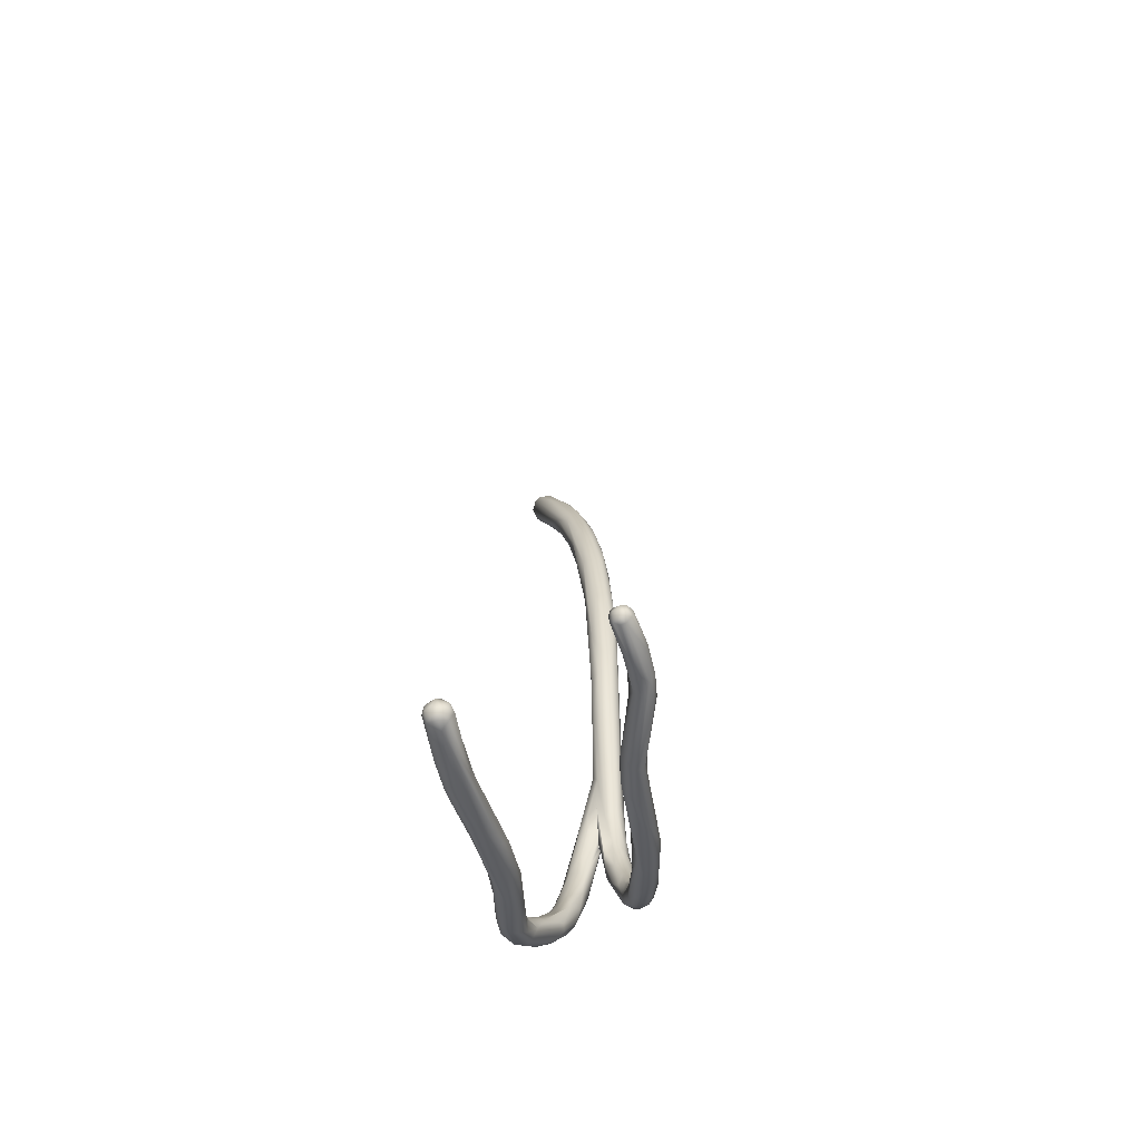
<metadata>
{"format":"obj","ext":"obj","renderer":"f3d","projection":"perspective","resolution":1024,"background":"white","views":[{"elev":-49.9,"azim":6.3,"up":"+Y"}]}
</metadata>
<code>
o FJ1325.obj_grp1.070
v 0.1074 -0.824 7.302
v 0.1067 -0.8243 7.31
v 0.107 -0.823 7.303
v 0.1066 -0.8225 7.306
v 0.1069 -0.8248 7.318
v 0.1061 -0.8234 7.318
v 0.1061 -0.8223 7.318
v 0.1067 -0.8235 7.319
v 0.1071 -0.8212 7.307
v 0.1066 -0.8221 7.319
v 0.1072 -0.821 7.319
v 0.1094 -0.8252 7.304
v 0.1089 -0.8255 7.317
v 0.1083 -0.8251 7.304
v 0.1087 -0.8251 7.319
v 0.1095 -0.8225 7.29
v 0.1095 -0.8244 7.297
v 0.1079 -0.8247 7.319
v 0.1078 -0.8233 7.32
v 0.1092 -0.8244 7.32
v 0.1092 -0.8235 7.32
v 0.1096 -0.8201 7.29
v 0.1083 -0.8218 7.32
v 0.1111 -0.8189 7.289
v 0.1087 -0.8203 7.304
v 0.1084 -0.8205 7.317
v 0.1107 -0.8207 7.304
v 0.1089 -0.821 7.319
v 0.1101 -0.8248 7.318
v 0.1117 -0.8243 7.294
v 0.1116 -0.8237 7.306
v 0.1109 -0.8231 7.318
v 0.1102 -0.8235 7.319
v 0.1102 -0.8197 7.282
v 0.1102 -0.8212 7.318
v 0.1109 -0.8216 7.312
v 0.1103 -0.8222 7.319
v 0.1103 -0.8173 7.274
v 0.1104 -0.8189 7.274
v 0.1111 -0.8209 7.278
v 0.1107 -0.818 7.279
v 0.1126 -0.8184 7.288
v 0.1096 -0.8163 7.264
v 0.1109 -0.8176 7.264
v 0.1109 -0.8162 7.273
v 0.1095 -0.8148 7.259
v 0.1093 -0.8151 7.264
v 0.1098 -0.8122 7.255
v 0.1112 -0.8142 7.256
v 0.1093 -0.8123 7.258
v 0.1094 -0.8125 7.26
v 0.1112 -0.8119 7.253
v 0.1114 -0.81 7.251
v 0.1106 -0.8092 7.254
v 0.1104 -0.81 7.257
v 0.1111 -0.8128 7.265
v 0.1116 -0.8104 7.259
v 0.115 -0.8023 7.245
v 0.1142 -0.8036 7.248
v 0.1127 -0.8082 7.255
v 0.1147 -0.6785 7.236
v 0.1161 -0.681 7.239
v 0.1089 -0.6634 7.228
v 0.1096 -0.6653 7.228
v 0.1128 -0.6725 7.231
v 0.1097 -0.6642 7.226
v 0.1113 -0.6651 7.225
v 0.1114 -0.6632 7.225
v 0.1094 -0.6624 7.226
v 0.1101 -0.663 7.225
v 0.1092 -0.6617 7.228
v 0.1104 -0.6615 7.226
v 0.1097 -0.6622 7.23
v 0.1107 -0.6617 7.23
v 0.1102 -0.6607 7.227
v 0.1114 -0.6603 7.227
v 0.111 -0.6605 7.229
v 0.1115 -0.66 7.228
v 0.1138 -0.8222 7.282
v 0.1138 -0.8229 7.289
v 0.1117 -0.8217 7.303
v 0.1127 -0.8204 7.273
v 0.1143 -0.8188 7.286
v 0.1121 -0.817 7.262
v 0.1119 -0.8169 7.279
v 0.1129 -0.813 7.254
v 0.1125 -0.8156 7.274
v 0.1143 -0.8102 7.25
v 0.1127 -0.8131 7.265
v 0.1131 -0.8089 7.249
v 0.1135 -0.8099 7.257
v 0.1138 -0.805 7.251
v 0.114 -0.6685 7.234
v 0.1128 -0.6639 7.225
v 0.1154 -0.6744 7.23
v 0.1193 -0.6785 7.233
v 0.1132 -0.6614 7.23
v 0.1129 -0.6628 7.225
v 0.1124 -0.6609 7.226
v 0.1131 -0.6601 7.228
v 0.1134 -0.6605 7.229
v 0.1139 -0.8197 7.271
v 0.1151 -0.8201 7.277
v 0.1151 -0.8208 7.282
v 0.1148 -0.8209 7.288
v 0.1139 -0.8141 7.258
v 0.1148 -0.818 7.27
v 0.1139 -0.8165 7.277
v 0.1142 -0.8144 7.263
v 0.1134 -0.8126 7.262
v 0.1142 -0.8127 7.255
v 0.117 -0.8081 7.249
v 0.1151 -0.8106 7.255
v 0.114 -0.8119 7.259
v 0.1162 -0.8071 7.247
v 0.1161 -0.8063 7.252
v 0.117 -0.8022 7.243
v 0.1148 -0.8055 7.252
v 0.1155 -0.8013 7.247
v 0.1163 -0.6817 7.235
v 0.1174 -0.6728 7.237
v 0.1138 -0.6614 7.226
v 0.1143 -0.6627 7.226
v 0.115 -0.662 7.227
v 0.1184 -0.672 7.235
v 0.1146 -0.6611 7.228
v 0.1152 -0.8181 7.277
v 0.1187 -0.8055 7.248
v 0.1188 -0.8043 7.245
v 0.1174 -0.8025 7.249
v 0.1182 -0.8027 7.243
v 0.1169 -0.8013 7.248
v 0.1173 -0.7967 7.241
v 0.1157 -0.7996 7.245
v 0.1171 -0.7978 7.246
v 0.1169 -0.7943 7.243
v 0.1173 -0.7927 7.24
v 0.1183 -0.6907 7.24
v 0.1175 -0.6823 7.235
v 0.1199 -0.6958 7.244
v 0.1184 -0.6849 7.241
v 0.119 -0.6816 7.241
v 0.1188 -0.8046 7.249
v 0.1188 -0.7967 7.24
v 0.1191 -0.7951 7.245
v 0.1196 -0.7986 7.246
v 0.119 -0.791 7.239
v 0.1176 -0.7902 7.241
v 0.1183 -0.7933 7.244
v 0.1185 -0.7855 7.24
v 0.1186 -0.7884 7.239
v 0.1191 -0.7879 7.242
v 0.1199 -0.7819 7.242
v 0.1203 -0.777 7.241
v 0.1185 -0.6906 7.239
v 0.1195 -0.6907 7.238
v 0.1223 -0.6945 7.239
v 0.1202 -0.6855 7.236
v 0.1224 -0.6841 7.237
v 0.1197 -0.6741 7.235
v 0.1208 -0.6769 7.235
v 0.1205 -0.8006 7.244
v 0.1199 -0.8005 7.243
v 0.1204 -0.7975 7.241
v 0.1211 -0.7976 7.244
v 0.1215 -0.7931 7.243
v 0.1204 -0.791 7.238
v 0.1216 -0.7892 7.238
v 0.1208 -0.788 7.243
v 0.1215 -0.7898 7.243
v 0.1202 -0.7844 7.238
v 0.1214 -0.7847 7.238
v 0.1194 -0.7822 7.239
v 0.1214 -0.7837 7.243
v 0.1211 -0.7794 7.238
v 0.121 -0.7761 7.242
v 0.1216 -0.7746 7.24
v 0.1207 -0.7029 7.244
v 0.1212 -0.6995 7.241
v 0.1225 -0.7071 7.248
v 0.1219 -0.694 7.245
v 0.1205 -0.6799 7.239
v 0.1221 -0.7926 7.24
v 0.1244 -0.7811 7.24
v 0.1235 -0.7824 7.238
v 0.1228 -0.7857 7.242
v 0.1224 -0.7805 7.238
v 0.1226 -0.7781 7.243
v 0.1243 -0.7792 7.242
v 0.1227 -0.7748 7.239
v 0.1239 -0.7766 7.239
v 0.1224 -0.7753 7.243
v 0.1237 -0.7671 7.245
v 0.1225 -0.7705 7.242
v 0.1228 -0.7196 7.248
v 0.1223 -0.7134 7.245
v 0.123 -0.709 7.243
v 0.1241 -0.7089 7.243
v 0.1245 -0.7083 7.248
v 0.1239 -0.6969 7.246
v 0.122 -0.6865 7.242
v 0.1244 -0.697 7.24
v 0.1231 -0.685 7.24
v 0.1248 -0.7799 7.24
v 0.1242 -0.7812 7.241
v 0.1245 -0.7816 7.242
v 0.1245 -0.7812 7.241
v 0.1246 -0.7817 7.241
v 0.1243 -0.7786 7.243
v 0.1254 -0.7768 7.24
v 0.1245 -0.7811 7.24
v 0.1245 -0.7812 7.241
v 0.1244 -0.7812 7.241
v 0.1245 -0.7812 7.241
v 0.1247 -0.7812 7.241
v 0.1247 -0.7812 7.241
v 0.1242 -0.7812 7.241
v 0.1245 -0.7812 7.241
v 0.1243 -0.781 7.242
v 0.1245 -0.7812 7.241
v 0.1243 -0.781 7.242
v 0.1242 -0.7812 7.241
v 0.1242 -0.7812 7.241
v 0.1243 -0.781 7.242
v 0.1245 -0.7812 7.241
v 0.1242 -0.7736 7.244
v 0.125 -0.7713 7.24
v 0.1246 -0.7684 7.246
v 0.125 -0.7658 7.242
v 0.124 -0.7656 7.243
v 0.124 -0.7656 7.243
v 0.1243 -0.7516 7.246
v 0.1241 -0.7463 7.25
v 0.1246 -0.754 7.249
v 0.1239 -0.7471 7.248
v 0.1259 -0.752 7.25
v 0.1238 -0.7382 7.248
v 0.1256 -0.7443 7.251
v 0.1243 -0.7339 7.251
v 0.1254 -0.742 7.246
v 0.1251 -0.7351 7.246
v 0.1235 -0.7253 7.247
v 0.1245 -0.7232 7.245
v 0.125 -0.7217 7.25
v 0.1255 -0.7181 7.244
v 0.125 -0.7062 7.242
v 0.1263 -0.7074 7.248
v 0.1245 -0.6924 7.243
v 0.1263 -0.7023 7.243
v 0.1266 -0.7897 7.241
v 0.1257 -0.7894 7.242
v 0.1271 -0.7934 7.245
v 0.1256 -0.7873 7.243
v 0.1255 -0.785 7.24
v 0.1274 -0.789 7.245
v 0.1252 -0.7824 7.243
v 0.127 -0.7823 7.244
v 0.1269 -0.7855 7.239
v 0.1265 -0.7812 7.239
v 0.1258 -0.7766 7.245
v 0.1248 -0.7798 7.24
v 0.1247 -0.7812 7.241
v 0.1245 -0.7811 7.24
v 0.1247 -0.7802 7.24
v 0.1256 -0.7772 7.24
v 0.1269 -0.7762 7.245
v 0.1259 -0.7741 7.24
v 0.1275 -0.7794 7.239
v 0.1268 -0.7694 7.241
v 0.1258 -0.7522 7.245
v 0.127 -0.7482 7.245
v 0.1277 -0.7565 7.244
v 0.1276 -0.7392 7.246
v 0.1265 -0.7392 7.251
v 0.1267 -0.7267 7.245
v 0.1267 -0.7271 7.251
v 0.1272 -0.721 7.25
v 0.1271 -0.7164 7.244
v 0.1265 -0.7033 7.246
v 0.1261 -0.6988 7.243
v 0.1275 -0.7096 7.245
v 0.1289 -0.7991 7.246
v 0.129 -0.7997 7.249
v 0.1286 -0.7966 7.244
v 0.128 -0.7928 7.241
v 0.1297 -0.7951 7.242
v 0.1281 -0.7953 7.247
v 0.1294 -0.7964 7.249
v 0.129 -0.7924 7.246
v 0.1283 -0.7874 7.24
v 0.1291 -0.7867 7.24
v 0.1285 -0.7869 7.245
v 0.1292 -0.7842 7.244
v 0.1283 -0.7769 7.24
v 0.128 -0.7752 7.245
v 0.1293 -0.7806 7.243
v 0.1287 -0.7736 7.244
v 0.1277 -0.7517 7.25
v 0.1287 -0.7502 7.25
v 0.1286 -0.7493 7.246
v 0.1292 -0.7744 7.243
v 0.1282 -0.74 7.251
v 0.1286 -0.7364 7.247
v 0.1292 -0.7503 7.247
v 0.1286 -0.7306 7.25
v 0.1287 -0.7262 7.247
v 0.1281 -0.718 7.248
v 0.1291 -0.7289 7.249
v 0.1306 -0.8033 7.256
v 0.1302 -0.8035 7.253
v 0.132 -0.8079 7.265
v 0.1309 -0.8033 7.25
v 0.1306 -0.8001 7.246
v 0.1304 -0.8001 7.252
v 0.1317 -0.7987 7.245
v 0.1302 -0.7954 7.248
v 0.1302 -0.7918 7.241
v 0.1307 -0.793 7.247
v 0.1297 -0.7898 7.245
v 0.1316 -0.7937 7.246
v 0.1304 -0.7873 7.242
v 0.1294 -0.7813 7.241
v 0.1312 -0.7909 7.244
v 0.1292 -0.7454 7.249
v 0.1324 -0.8136 7.291
v 0.1329 -0.8136 7.298
v 0.1331 -0.8107 7.27
v 0.1327 -0.8103 7.277
v 0.1325 -0.8122 7.295
v 0.133 -0.8114 7.294
v 0.1338 -0.81 7.265
v 0.1319 -0.8063 7.256
v 0.1326 -0.8068 7.267
v 0.1327 -0.8056 7.254
v 0.1336 -0.8037 7.251
v 0.1343 -0.806 7.255
v 0.1328 -0.8027 7.259
v 0.1319 -0.802 7.248
v 0.1325 -0.8002 7.254
v 0.133 -0.8004 7.247
v 0.1322 -0.7954 7.244
v 0.1317 -0.7975 7.25
v 0.1333 -0.7989 7.251
v 0.1335 -0.798 7.248
v 0.1333 -0.8145 7.289
v 0.1349 -0.8135 7.28
v 0.1345 -0.8147 7.288
v 0.1353 -0.8151 7.295
v 0.1341 -0.815 7.296
v 0.1352 -0.8118 7.308
v 0.1361 -0.8134 7.31
v 0.1339 -0.8136 7.325
v 0.1344 -0.8142 7.325
v 0.1351 -0.813 7.317
v 0.1355 -0.8146 7.325
v 0.1345 -0.8127 7.326
v 0.1338 -0.8124 7.325
v 0.1342 -0.8116 7.325
v 0.1355 -0.8114 7.314
v 0.1346 -0.8085 7.261
v 0.1358 -0.8111 7.27
v 0.1334 -0.8087 7.276
v 0.1328 -0.8107 7.284
v 0.1342 -0.8098 7.285
v 0.1347 -0.8108 7.293
v 0.1342 -0.8109 7.296
v 0.1359 -0.8112 7.292
v 0.1366 -0.8101 7.31
v 0.1362 -0.8103 7.319
v 0.1334 -0.8058 7.266
v 0.1344 -0.806 7.268
v 0.1356 -0.8074 7.273
v 0.1346 -0.8028 7.252
v 0.1345 -0.8011 7.252
v 0.1351 -0.8036 7.259
v 0.136 -0.8133 7.28
v 0.1364 -0.8141 7.295
v 0.1376 -0.814 7.31
v 0.1389 -0.8134 7.307
v 0.1369 -0.8139 7.314
v 0.1363 -0.8145 7.325
v 0.1356 -0.8142 7.326
v 0.1356 -0.8134 7.326
v 0.1366 -0.8131 7.326
v 0.1369 -0.8117 7.276
v 0.1366 -0.8129 7.293
v 0.1361 -0.8107 7.288
v 0.1371 -0.8123 7.297
v 0.136 -0.8111 7.297
v 0.1356 -0.812 7.326
v 0.1354 -0.8108 7.325
v 0.1366 -0.8117 7.326
v 0.1361 -0.8085 7.264
v 0.1369 -0.8099 7.27
v 0.1368 -0.8112 7.325
v 0.1356 -0.8051 7.257
v 0.1373 -0.8094 7.273
v 0.1369 -0.8088 7.275
v 0.1394 -0.8121 7.308
v 0.1387 -0.8137 7.312
v 0.1389 -0.813 7.318
v 0.1373 -0.8134 7.325
v 0.139 -0.812 7.318
v 0.1374 -0.8119 7.325
v 0.1384 -0.8104 7.317
v 0.1386 -0.8107 7.306
v 0.1383 -0.81 7.31
v 0.1394 -0.8108 7.312
v 0.1396 -0.8124 7.313
f 1 2 3
f 2 4 3
f 5 6 2
f 4 2 6
f 7 9 4
f 7 4 6
f 7 11 9
f 11 7 10
f 7 6 10
f 6 8 10
f 12 13 14
f 14 13 5
f 1 17 14
f 14 2 1
f 2 14 5
f 15 5 13
f 6 5 8
f 18 8 5
f 19 8 18
f 15 18 5
f 20 19 18
f 20 21 19
f 16 3 22
f 16 1 3
f 3 4 22
f 22 4 9
f 10 8 19
f 19 23 10
f 10 23 11
f 21 23 19
f 24 9 25
f 9 24 22
f 9 11 25
f 25 11 26
f 26 27 25
f 23 28 11
f 11 28 26
f 1 16 17
f 17 30 12
f 14 17 12
f 12 30 13
f 29 13 31
f 13 29 15
f 31 32 29
f 15 20 18
f 20 15 29
f 33 20 29
f 20 33 21
f 36 35 32
f 23 37 28
f 21 37 23
f 37 35 28
f 33 37 21
f 35 37 32
f 38 39 34
f 39 40 34
f 40 16 34
f 34 16 22
f 24 25 42
f 42 25 27
f 27 35 36
f 26 35 27
f 35 26 28
f 43 44 40
f 43 40 39
f 41 45 38
f 38 34 41
f 22 24 34
f 43 46 44
f 43 39 47
f 39 38 47
f 49 46 48
f 48 46 50
f 46 49 44
f 43 47 46
f 46 47 50
f 47 51 50
f 38 51 47
f 45 51 38
f 52 48 53
f 49 48 52
f 54 48 50
f 56 57 55
f 51 45 56
f 53 54 58
f 54 53 48
f 50 51 55
f 55 54 50
f 51 56 55
f 54 59 58
f 54 55 59
f 61 62 63
f 66 64 63
f 66 65 64
f 67 66 68
f 65 66 67
f 61 63 64
f 69 66 63
f 69 70 66
f 70 69 72
f 68 66 70
f 63 71 69
f 63 62 73
f 69 71 75
f 69 75 72
f 76 72 75
f 75 71 77
f 78 75 77
f 63 73 71
f 73 74 77
f 73 77 71
f 40 17 16
f 40 82 17
f 82 30 17
f 82 79 30
f 13 30 80
f 13 80 31
f 33 29 32
f 36 81 27
f 36 31 81
f 36 32 31
f 33 32 37
f 82 40 44
f 83 42 81
f 42 27 81
f 84 82 44
f 45 41 85
f 24 85 41
f 24 41 34
f 85 24 42
f 44 49 84
f 84 49 86
f 87 45 85
f 87 85 42
f 45 87 56
f 86 52 88
f 86 49 52
f 57 89 110
f 89 57 56
f 52 53 90
f 60 55 57
f 91 60 57
f 110 91 57
f 92 55 60
f 92 59 55
f 65 61 64
f 94 95 67
f 74 93 97
f 67 68 94
f 98 94 68
f 70 72 68
f 68 72 99
f 76 99 72
f 98 68 99
f 100 99 76
f 76 75 78
f 100 76 78
f 74 97 77
f 77 97 101
f 101 78 77
f 101 100 78
f 79 80 30
f 82 102 79
f 79 103 104
f 80 79 104
f 80 104 105
f 105 31 80
f 102 103 79
f 83 81 105
f 31 105 81
f 106 102 84
f 106 107 102
f 82 84 102
f 103 102 107
f 108 42 83
f 106 109 107
f 127 110 108
f 110 127 109
f 127 108 83
f 108 87 42
f 84 86 111
f 111 106 84
f 108 110 89
f 87 89 56
f 89 87 108
f 112 111 86
f 111 113 106
f 109 106 114
f 106 113 114
f 109 114 110
f 110 114 91
f 88 52 90
f 88 112 86
f 113 91 114
f 88 90 115
f 60 91 116
f 113 116 91
f 92 60 118
f 116 118 60
f 119 59 92
f 65 120 61
f 93 74 73
f 121 97 93
f 94 98 123
f 98 122 123
f 123 122 124
f 94 123 96
f 101 97 125
f 99 122 98
f 100 122 99
f 126 122 100
f 100 101 126
f 124 122 126
f 101 125 126
f 127 105 104
f 103 107 127
f 107 109 127
f 103 127 104
f 127 83 105
f 111 128 113
f 115 90 117
f 88 115 112
f 112 115 129
f 118 116 130
f 117 131 115
f 58 90 53
f 92 118 132
f 130 132 118
f 133 90 58
f 90 133 117
f 59 119 134
f 119 92 132
f 135 119 132
f 59 134 58
f 135 134 119
f 58 134 136
f 133 58 137
f 134 135 136
f 62 61 138
f 62 141 73
f 139 120 65
f 93 73 141
f 141 142 93
f 139 65 95
f 95 65 67
f 142 121 93
f 96 95 94
f 121 125 97
f 112 128 111
f 113 128 143
f 112 129 128
f 113 143 116
f 115 131 129
f 131 117 144
f 135 132 130
f 146 145 130
f 130 145 135
f 144 117 133
f 144 133 147
f 58 136 148
f 136 135 149
f 149 135 145
f 151 133 137
f 147 133 151
f 58 148 137
f 137 148 150
f 152 136 149
f 136 152 148
f 137 150 151
f 148 152 153
f 153 154 148
f 61 155 138
f 156 120 139
f 156 155 120
f 138 140 62
f 120 155 61
f 62 140 141
f 157 139 158
f 158 139 95
f 158 95 96
f 123 159 96
f 159 123 124
f 161 126 160
f 160 126 125
f 128 129 162
f 143 128 162
f 131 163 129
f 129 163 162
f 131 164 163
f 143 162 165
f 143 146 116
f 116 146 130
f 131 144 164
f 163 164 162
f 165 146 143
f 146 165 166
f 167 164 144
f 168 164 167
f 166 145 146
f 167 144 147
f 169 149 145
f 166 170 145
f 169 152 149
f 170 169 145
f 167 147 171
f 147 151 171
f 167 171 172
f 169 174 152
f 171 151 173
f 151 150 173
f 148 154 150
f 153 152 174
f 171 173 175
f 154 153 176
f 150 154 173
f 154 177 173
f 173 177 175
f 179 178 138
f 180 141 140
f 179 138 155
f 155 156 179
f 178 140 138
f 156 139 157
f 142 141 181
f 182 121 142
f 159 124 161
f 160 125 182
f 182 125 121
f 161 124 126
f 162 164 183
f 162 183 165
f 165 183 166
f 168 183 164
f 183 184 166
f 172 168 167
f 168 172 185
f 174 169 170
f 186 170 166
f 185 172 187
f 174 170 186
f 174 188 153
f 174 189 188
f 171 175 187
f 172 171 187
f 175 190 187
f 191 187 190
f 153 188 192
f 177 190 175
f 153 192 176
f 154 193 194
f 177 154 194
f 176 193 154
f 180 140 195
f 178 196 195
f 195 140 178
f 197 178 179
f 196 178 197
f 197 179 198
f 199 181 180
f 180 181 141
f 199 200 181
f 157 179 156
f 201 181 200
f 202 157 158
f 202 96 159
f 202 158 96
f 201 142 181
f 142 201 182
f 161 203 159
f 182 203 160
f 203 161 160
f 168 185 183
f 184 186 166
f 183 185 204
f 183 204 184
f 189 174 186
f 184 205 186
f 189 186 205
f 251 207 208
f 191 185 187
f 191 210 185
f 204 185 210
f 211 212 213
f 214 215 208
f 211 216 212
f 217 213 212
f 206 207 251
f 217 212 218
f 207 206 219
f 220 221 222
f 209 223 224
f 206 209 224
f 225 208 207
f 226 188 189
f 188 226 192
f 191 190 227
f 176 192 228
f 176 228 193
f 192 226 228
f 190 229 227
f 177 194 230
f 230 229 177
f 177 229 190
f 194 193 231
f 229 230 232
f 193 233 231
f 234 193 228
f 193 234 233
f 231 233 235
f 231 235 230
f 230 235 232
f 235 237 232
f 234 238 233
f 238 239 233
f 233 237 235
f 232 237 240
f 241 240 237
f 237 242 241
f 237 195 242
f 237 233 195
f 243 241 242
f 233 239 195
f 242 195 196
f 239 180 195
f 180 239 244
f 197 245 243
f 243 242 196
f 198 245 197
f 196 197 243
f 244 199 180
f 246 198 157
f 246 157 202
f 247 200 199
f 157 198 179
f 279 248 200
f 249 202 159
f 248 201 200
f 201 248 203
f 159 203 280
f 280 203 248
f 203 182 201
f 251 252 253
f 251 254 250
f 255 256 253
f 256 255 257
f 258 250 254
f 251 253 206
f 206 253 209
f 253 226 209
f 215 254 208
f 258 254 259
f 254 251 208
f 256 257 260
f 215 261 254
f 262 263 264
f 254 261 259
f 253 256 226
f 265 261 210
f 265 259 261
f 260 226 256
f 257 266 260
f 268 265 210
f 191 267 210
f 269 268 210
f 228 226 260
f 269 267 191
f 269 191 227
f 269 227 229
f 270 229 232
f 260 234 228
f 260 236 234
f 269 229 270
f 266 236 260
f 271 272 270
f 240 270 232
f 271 270 240
f 273 271 240
f 234 236 238
f 273 240 241
f 273 241 275
f 238 274 239
f 241 243 275
f 274 244 239
f 276 244 274
f 275 243 245
f 276 277 244
f 277 199 244
f 245 246 278
f 246 245 198
f 277 247 199
f 202 278 246
f 249 278 202
f 200 247 279
f 249 280 281
f 280 248 279
f 280 249 159
f 251 282 283
f 285 286 284
f 287 252 283
f 283 252 251
f 251 284 282
f 287 288 289
f 250 284 251
f 285 284 250
f 285 250 290
f 286 285 290
f 253 252 287
f 253 287 255
f 289 255 287
f 290 250 258
f 292 257 255
f 293 257 292
f 258 259 290
f 290 259 268
f 291 290 268
f 259 265 268
f 293 266 257
f 295 266 293
f 296 297 295
f 268 269 294
f 266 295 298
f 269 272 294
f 298 295 299
f 295 297 299
f 272 300 294
f 294 300 301
f 272 269 270
f 298 236 266
f 272 271 300
f 299 302 298
f 298 238 236
f 298 274 238
f 300 271 273
f 303 304 300
f 302 274 298
f 273 275 303
f 300 273 303
f 302 276 274
f 302 277 276
f 305 277 302
f 303 275 278
f 308 307 305
f 278 275 245
f 303 249 306
f 306 281 308
f 305 307 277
f 249 303 278
f 281 307 308
f 277 307 247
f 279 247 307
f 249 281 306
f 281 280 279
f 279 307 281
f 309 310 311
f 312 282 313
f 282 310 283
f 310 309 283
f 309 314 283
f 310 282 312
f 286 313 284
f 282 284 313
f 283 288 287
f 288 283 314
f 286 315 313
f 316 288 314
f 289 288 316
f 318 319 289
f 318 289 316
f 317 286 290
f 291 317 290
f 289 319 255
f 255 319 292
f 320 319 318
f 317 291 321
f 321 291 322
f 323 293 319
f 319 293 292
f 291 294 322
f 323 321 293
f 268 294 291
f 293 321 296
f 322 301 296
f 321 322 296
f 293 296 295
f 296 301 297
f 301 304 297
f 294 301 322
f 297 304 324
f 304 301 300
f 299 297 324
f 299 324 302
f 324 304 308
f 305 302 324
f 308 305 324
f 306 304 303
f 304 306 308
f 327 325 328
f 325 329 328
f 325 326 329
f 331 327 332
f 328 311 327
f 333 311 328
f 332 327 310
f 311 310 327
f 335 334 312
f 312 334 332
f 334 335 336
f 332 310 312
f 311 333 309
f 333 337 309
f 312 313 338
f 312 338 335
f 314 309 337
f 314 337 339
f 313 315 338
f 315 340 338
f 338 340 335
f 340 315 341
f 316 314 342
f 314 339 342
f 339 343 342
f 342 343 320
f 315 286 341
f 317 341 286
f 317 321 341
f 323 320 344
f 318 316 342
f 320 318 342
f 344 341 323
f 341 321 323
f 323 319 320
f 345 331 346
f 345 346 347
f 347 348 349
f 349 345 347
f 349 326 325
f 349 325 345
f 326 349 351
f 352 354 353
f 353 356 352
f 345 327 331
f 325 327 345
f 326 350 329
f 326 351 350
f 354 352 357
f 358 359 357
f 357 352 356
f 357 356 358
f 360 361 331
f 362 328 363
f 363 328 329
f 330 363 329
f 363 330 364
f 365 364 366
f 364 330 366
f 330 329 368
f 329 350 368
f 358 391 369
f 359 358 369
f 334 336 360
f 334 360 332
f 331 332 360
f 328 370 333
f 328 362 370
f 362 364 371
f 371 364 372
f 362 363 364
f 362 371 370
f 337 333 370
f 337 370 371
f 373 340 344
f 335 340 373
f 373 374 396
f 373 344 374
f 343 339 375
f 337 375 339
f 375 337 371
f 340 341 344
f 344 343 374
f 374 343 375
f 344 320 343
f 346 376 347
f 376 377 348
f 347 376 348
f 349 348 378
f 349 378 351
f 378 380 351
f 380 354 351
f 353 354 380
f 353 380 355
f 380 381 355
f 353 382 383
f 356 353 383
f 382 353 355
f 355 381 382
f 382 381 384
f 382 384 383
f 346 331 361
f 361 376 346
f 361 385 376
f 386 387 367
f 386 367 388
f 367 389 388
f 359 350 351
f 359 351 354
f 359 354 357
f 383 390 356
f 390 358 356
f 358 390 391
f 384 390 383
f 384 392 390
f 360 393 361
f 361 393 394
f 394 385 361
f 372 364 387
f 364 365 387
f 387 365 367
f 389 367 365
f 366 330 368
f 365 366 389
f 368 350 369
f 350 359 369
f 392 391 390
f 395 391 392
f 393 396 394
f 398 397 375
f 375 372 398
f 398 372 387
f 393 360 336
f 393 336 396
f 396 397 394
f 375 371 372
f 336 335 373
f 396 336 373
f 375 397 374
f 396 374 397
f 377 386 388
f 348 377 379
f 379 377 399
f 400 378 348
f 348 379 400
f 378 400 380
f 380 400 381
f 401 381 400
f 402 381 401
f 402 384 381
f 385 386 377
f 377 376 385
f 377 388 399
f 403 404 402
f 401 403 402
f 395 392 404
f 402 404 392
f 384 402 392
f 395 404 405
f 385 394 397
f 398 387 386
f 397 386 385
f 386 397 398
f 406 388 389
f 366 368 407
f 389 366 407
f 389 407 406
f 407 368 369
f 405 407 369
f 391 405 369
f 405 391 395
f 399 406 408
f 379 409 400
f 379 399 409
f 400 409 401
f 409 408 403
f 401 409 403
f 405 403 408
f 403 405 404
f 399 388 406
f 408 406 407
f 407 405 408
f 399 408 409

</code>
